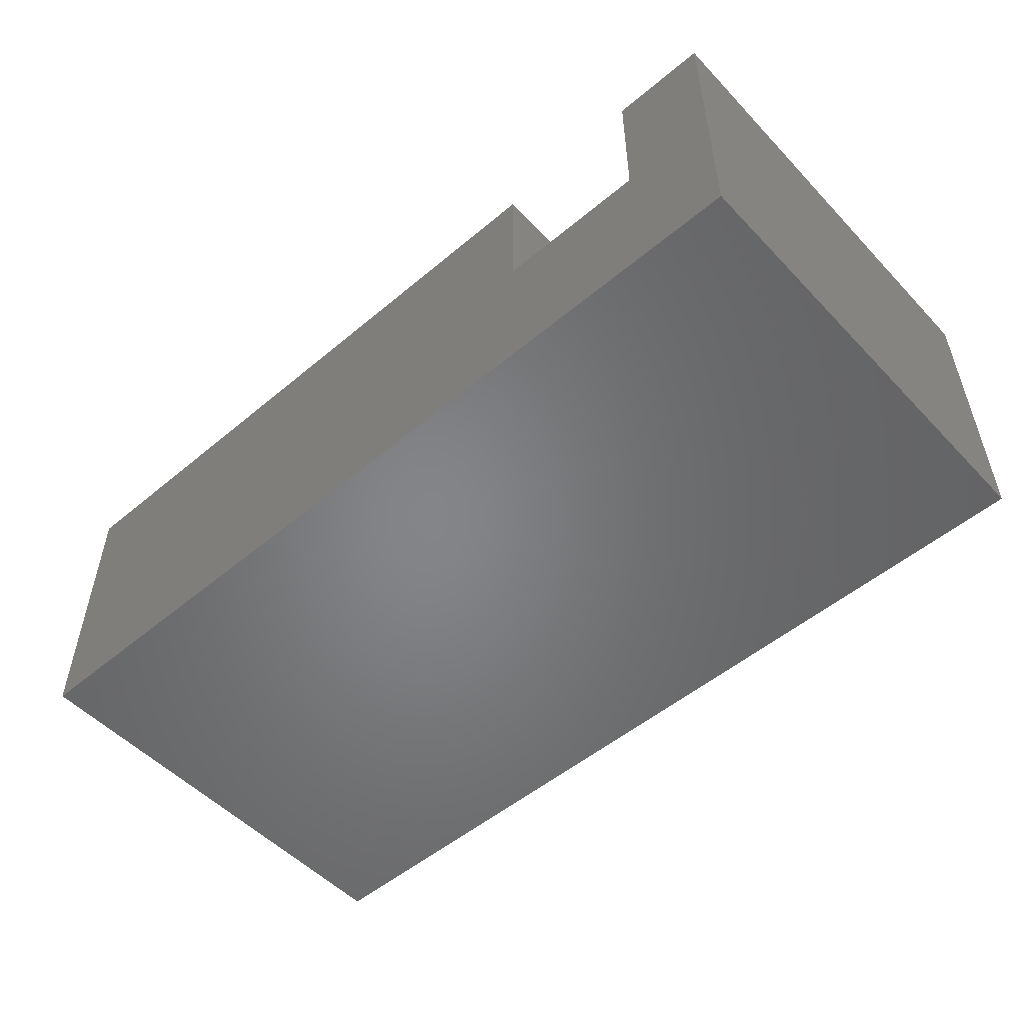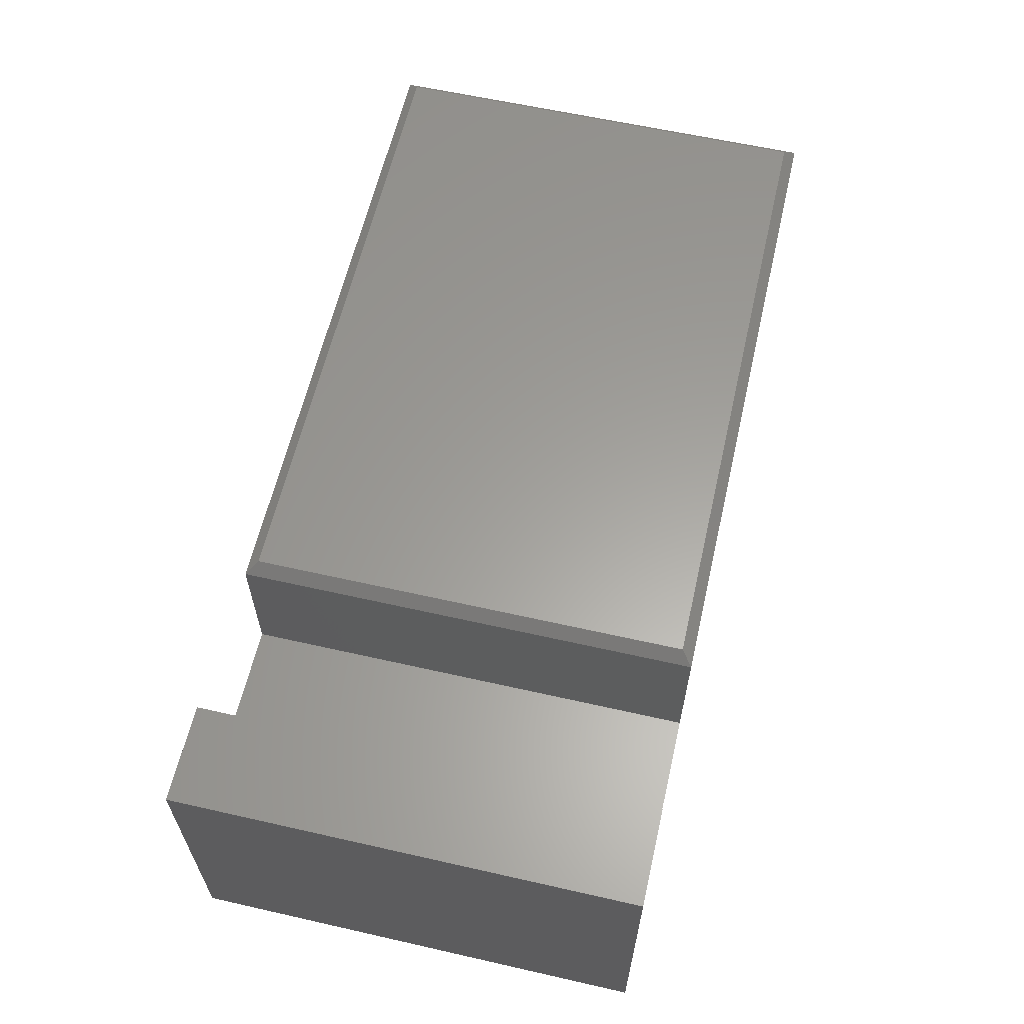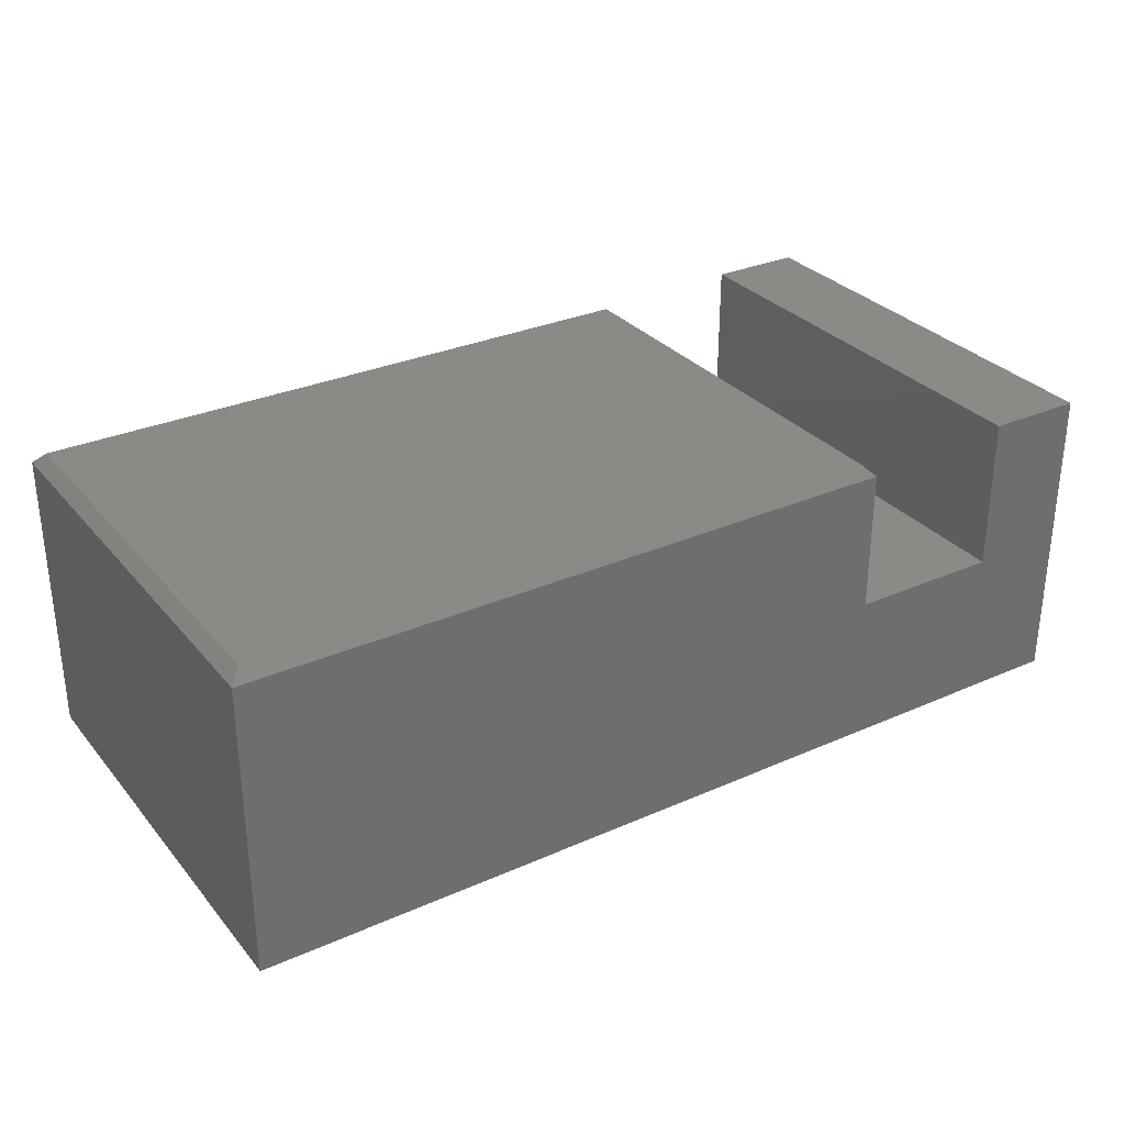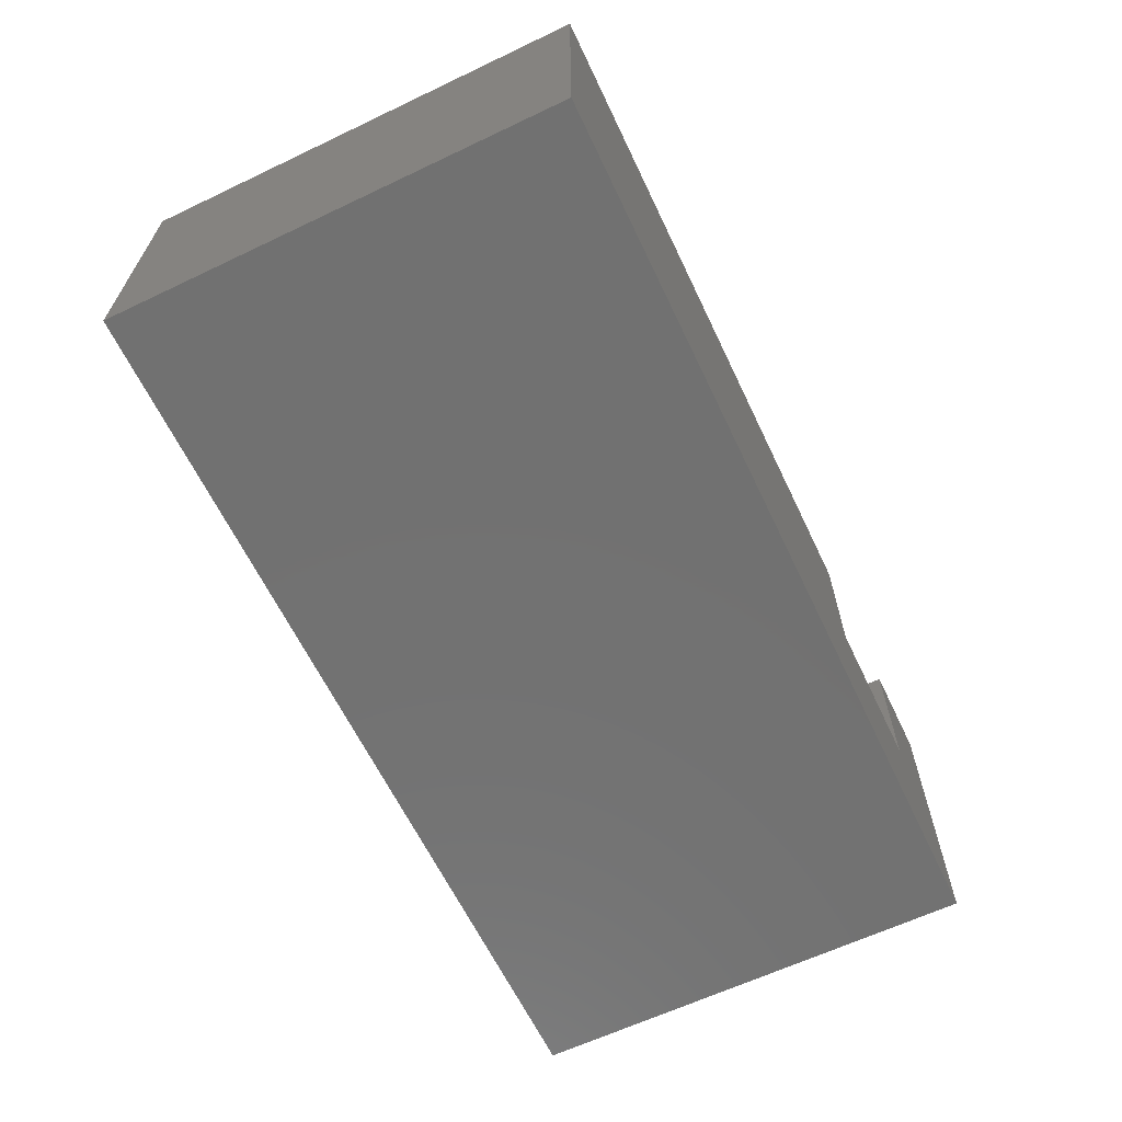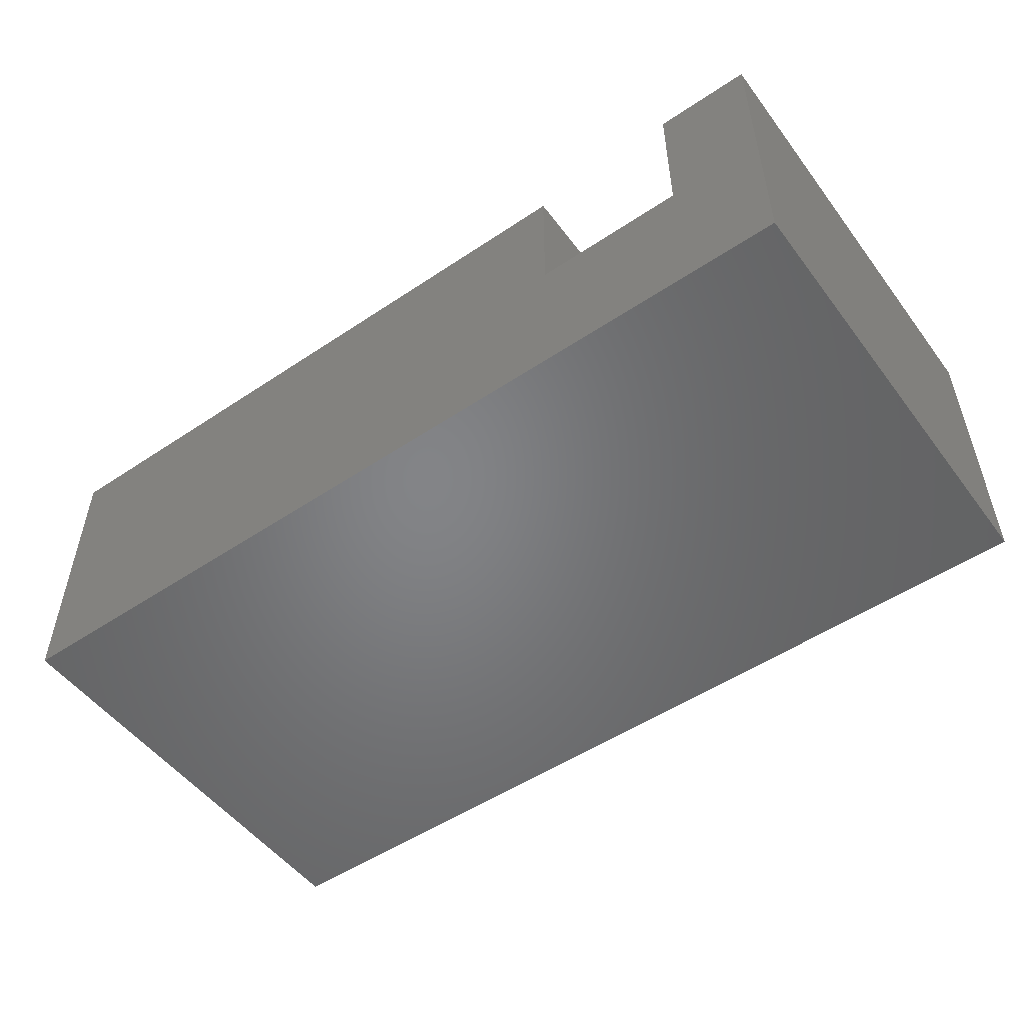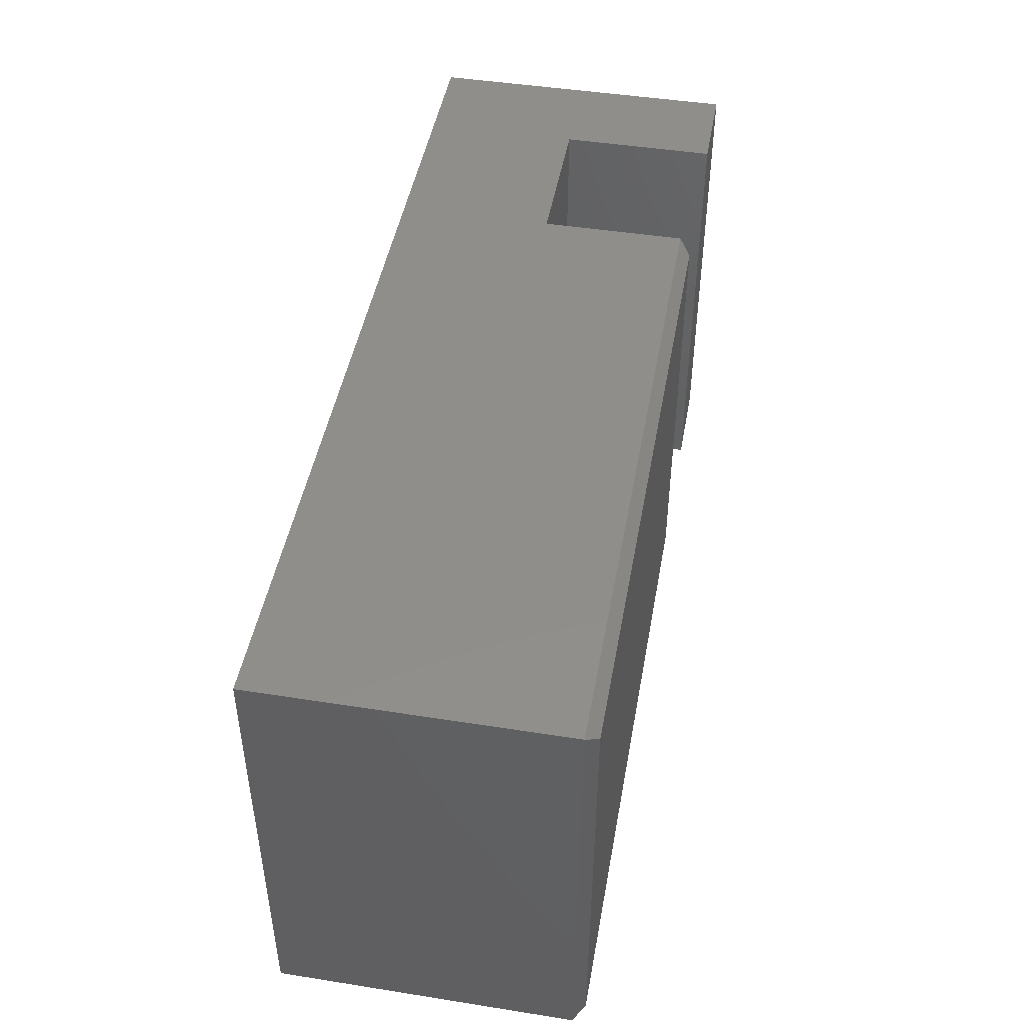
<metadata>
{"format":"stl","ext":"stl","renderer":"f3d","projection":"perspective","resolution":1024,"background":"white","views":[{"elev":-52.3,"azim":42.0,"up":"+Z"},{"elev":61.1,"azim":103.0,"up":"+Z"},{"elev":30.5,"azim":-32.5,"up":"+Z"},{"elev":-63.5,"azim":-64.4,"up":"+Z"},{"elev":-51.7,"azim":35.9,"up":"+Z"},{"elev":46.3,"azim":-79.8,"up":"+Y"}]}
</metadata>
<code>
# stl→obj: 20 verts, 36 faces
v -0.4844 -0.6172 0
v 0.75 -0.6172 -7.558e-17
v 0.6201 -0.6172 0.2079
v 0.4122 -0.6172 0.2079
v 0.4122 -0.6172 0.4002
v -0.4844 -0.6172 0.4002
v 0.6201 -0.6172 0.4158
v 0.75 -0.6172 0.4158
v 0.75 6.852e-17 -7.558e-17
v 0.6201 6.131e-17 0.4158
v 0.75 6.852e-17 0.4158
v 0.6201 6.131e-17 0.2079
v -0.4844 0 0
v 0.4122 4.977e-17 0.2079
v -0.4844 1.36e-33 0.4002
v 0.4122 4.977e-17 0.4002
v 0.3965 -0.6016 0.4158
v 0.3965 -0.01562 0.4158
v -0.4688 -0.6016 0.4158
v -0.4688 -0.01562 0.4158
f 1 2 3
f 1 3 4
f 1 4 5
f 1 5 6
f 3 2 7
f 7 2 8
f 9 10 11
f 10 9 12
f 12 9 13
f 12 13 14
f 14 13 15
f 14 15 16
f 15 13 6
f 6 13 1
f 17 18 19
f 19 18 20
f 14 16 4
f 4 16 5
f 16 18 5
f 5 18 17
f 16 15 18
f 18 15 20
f 15 6 20
f 20 6 19
f 5 17 6
f 6 17 19
f 12 14 3
f 3 14 4
f 10 12 7
f 7 12 3
f 8 11 7
f 7 11 10
f 9 11 2
f 2 11 8
f 1 13 2
f 2 13 9

</code>
